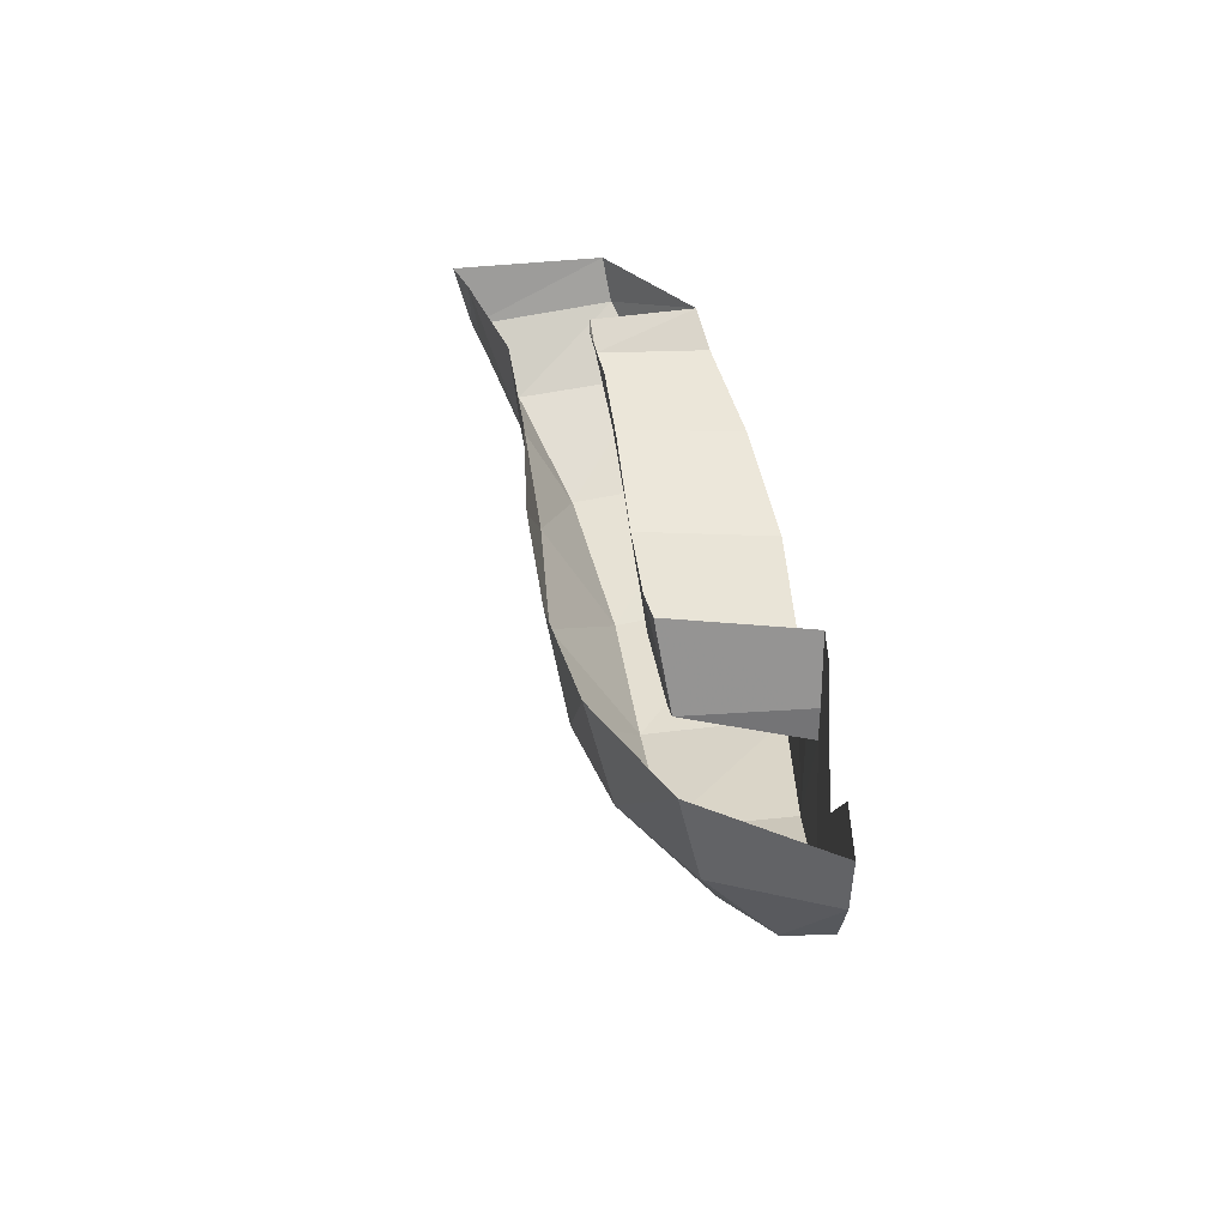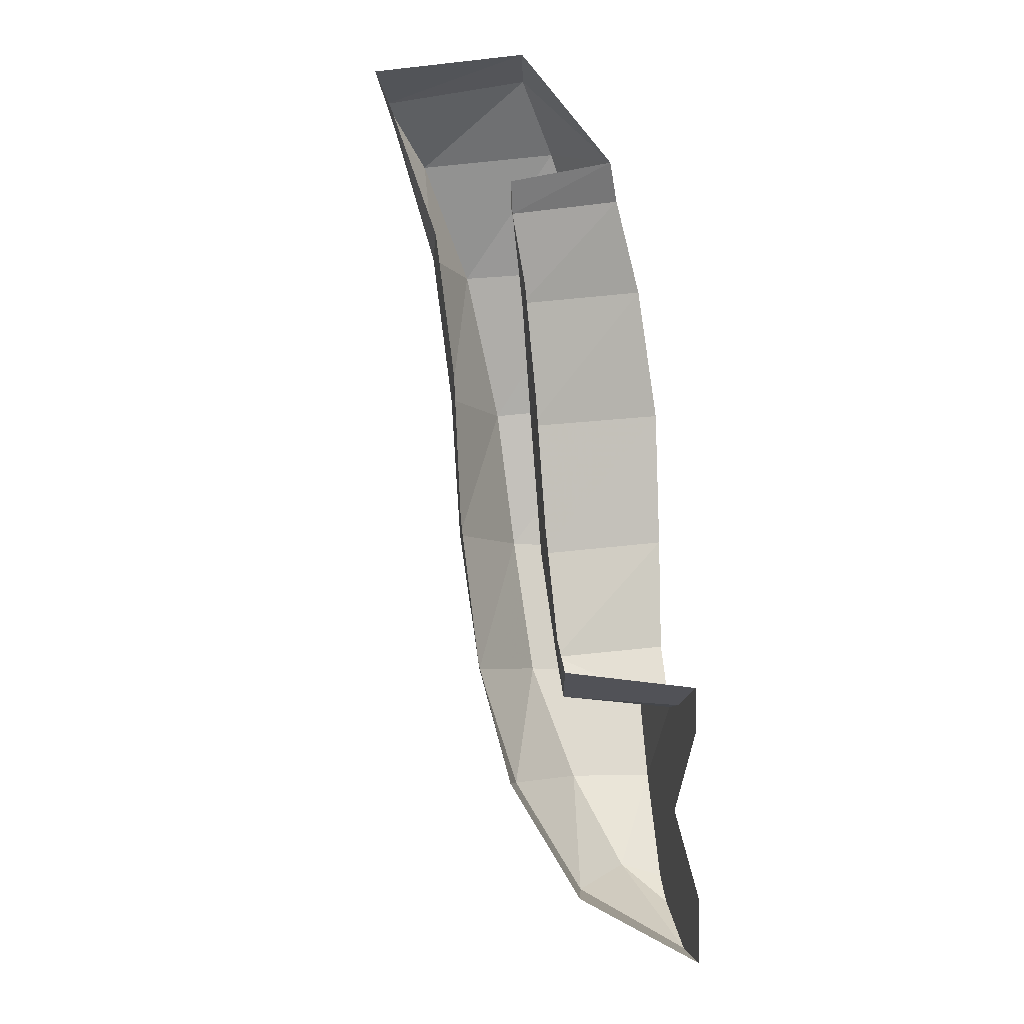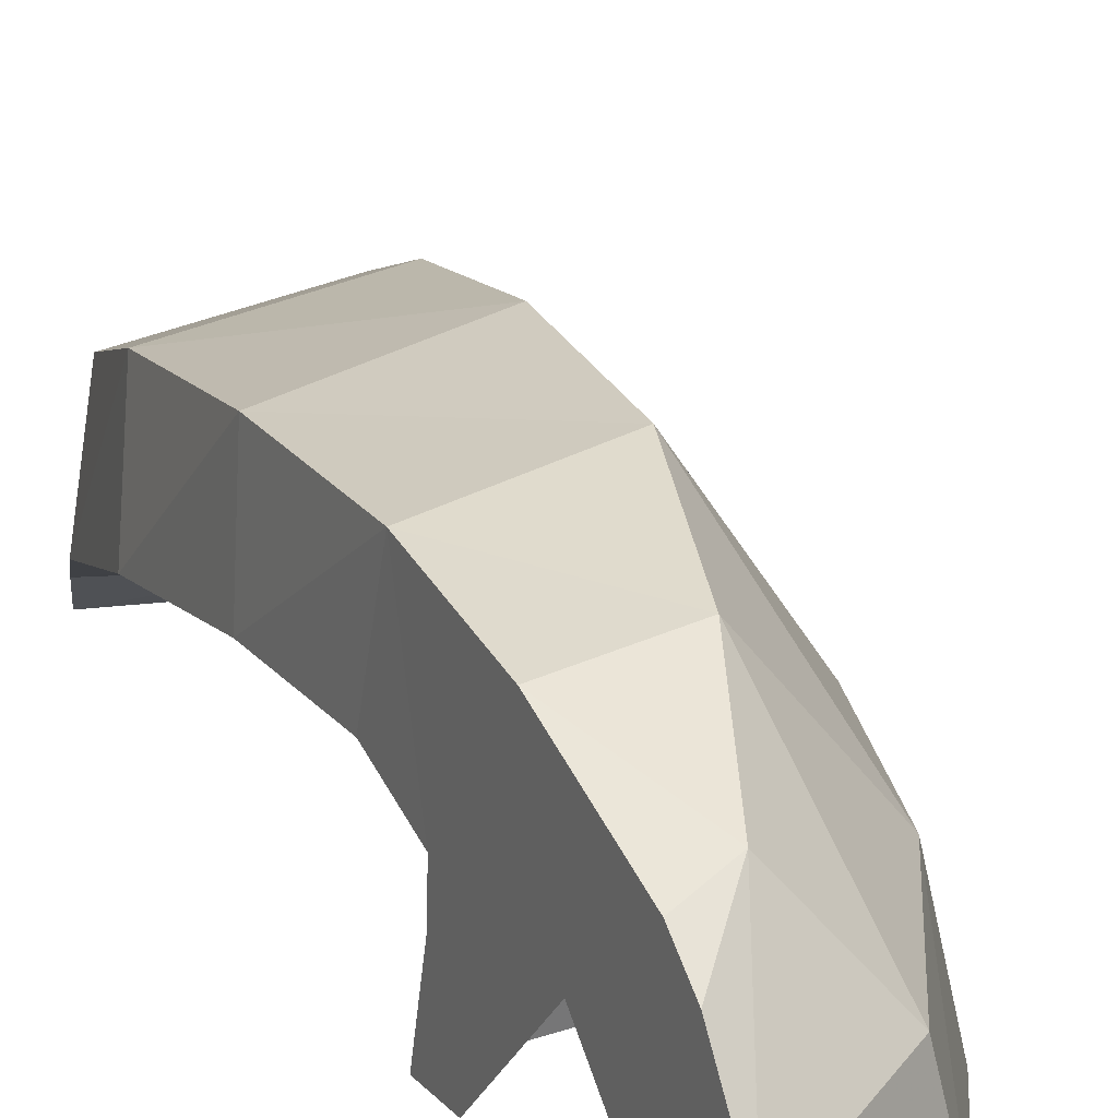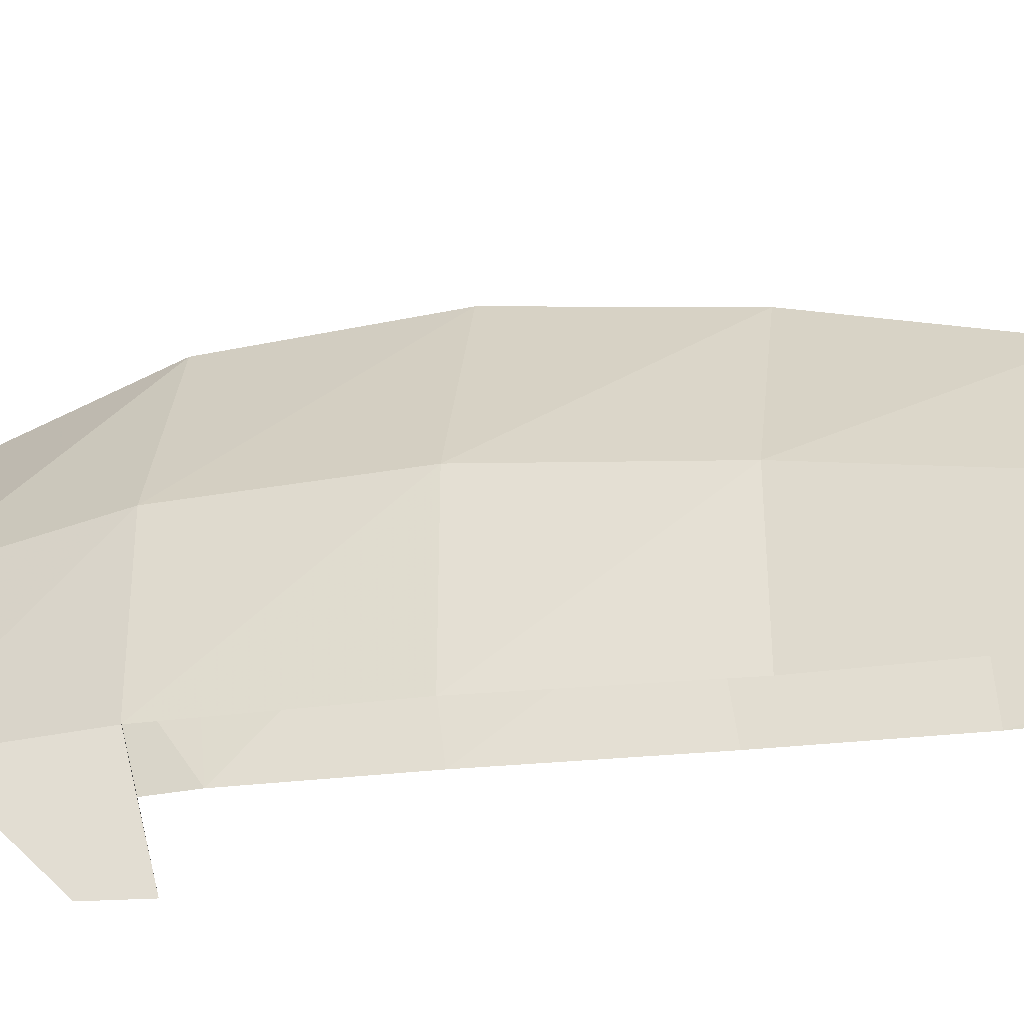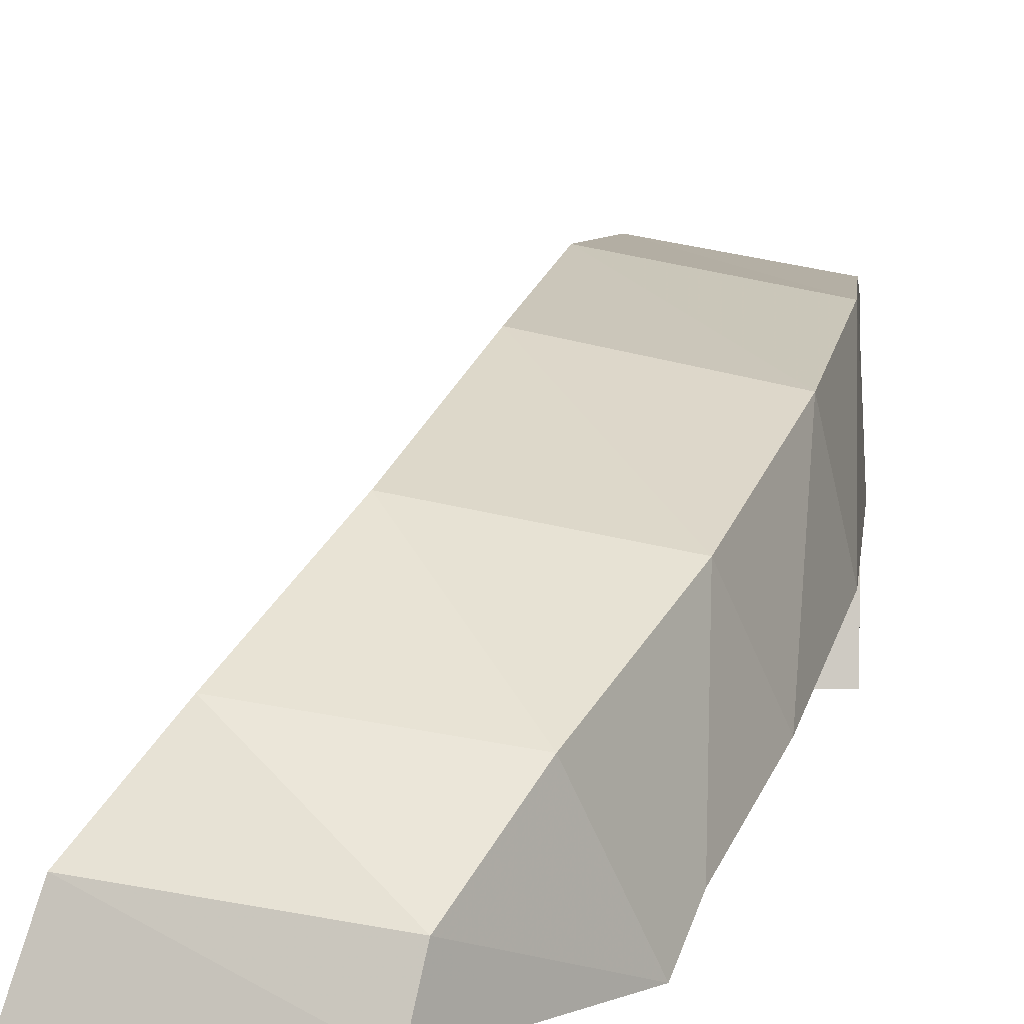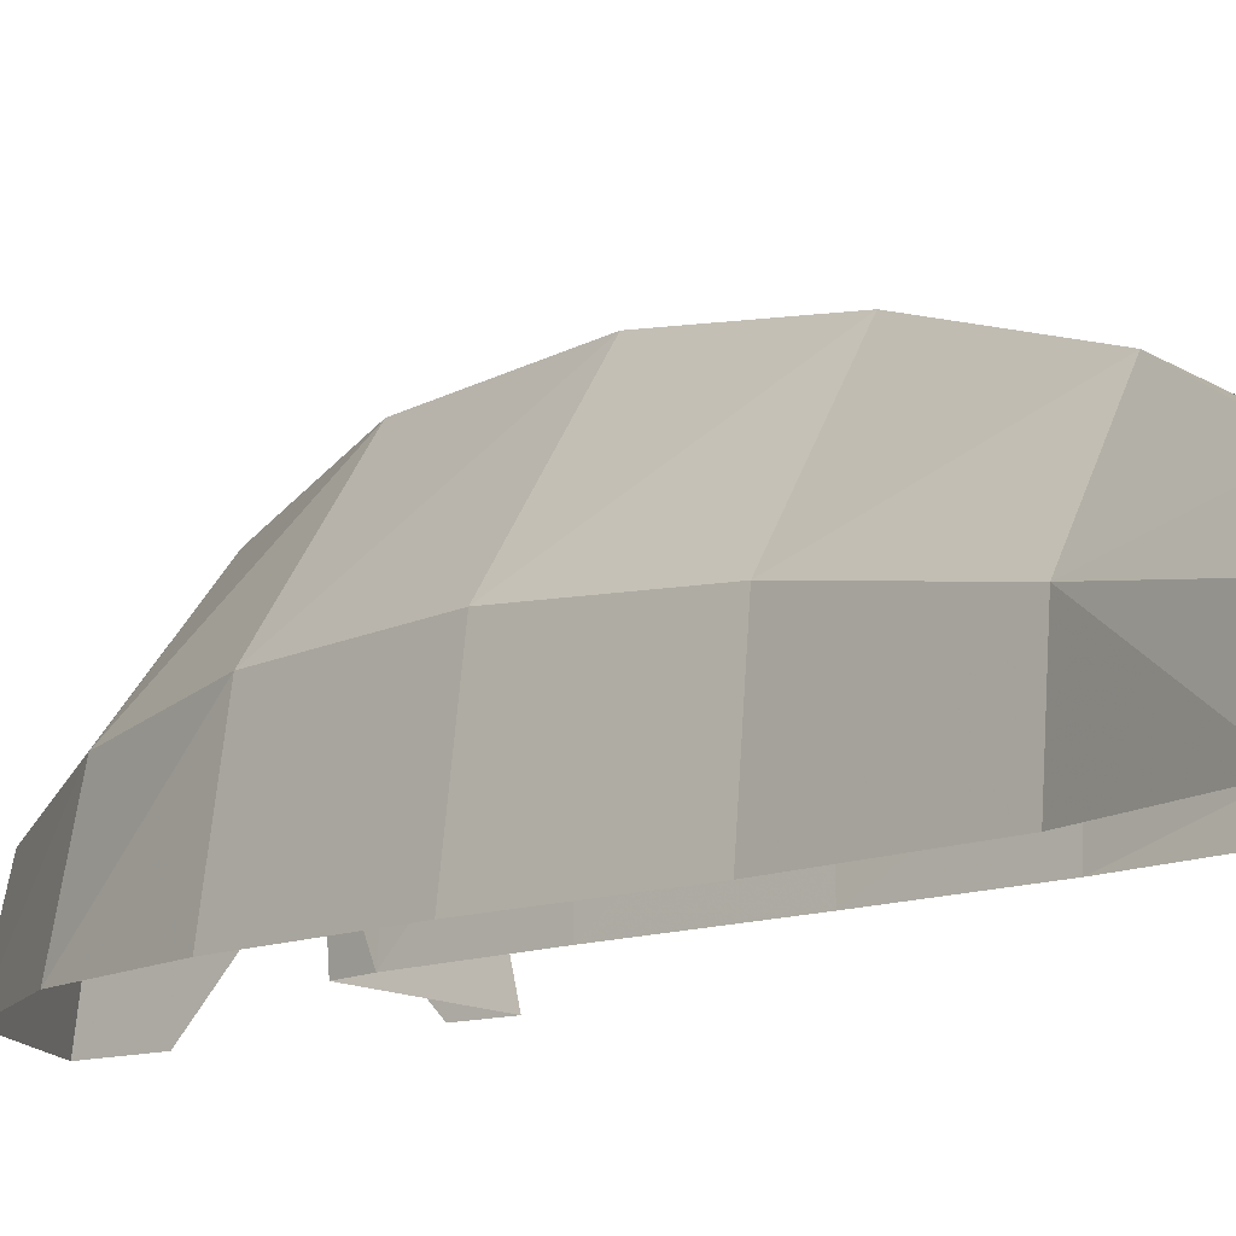
<metadata>
{"format":"obj","ext":"obj","renderer":"f3d","projection":"perspective","resolution":1024,"background":"white","views":[{"elev":-54.5,"azim":179.2,"up":"+Y"},{"elev":-7.2,"azim":169.0,"up":"+Y"},{"elev":19.3,"azim":-28.0,"up":"+Z"},{"elev":-25.1,"azim":95.9,"up":"+Z"},{"elev":9.7,"azim":-176.7,"up":"+Z"},{"elev":-11.4,"azim":129.6,"up":"+Z"}]}
</metadata>
<code>
v 0.4975 1.408 0.4254
v 0.6216 1.399 0.208
v 0.6354 1.662 0.2792
v 0.6216 1.399 0.208
v 0.7247 1.701 0.1553
v 0.6354 1.662 0.2792
v 0.3922 1.057 0.5403
v 0.564 1.046 0.2657
v 0.4975 1.408 0.4254
v 0.564 1.046 0.2657
v 0.6216 1.399 0.208
v 0.4975 1.408 0.4254
v 0.3367 0.7124 0.5892
v 0.536 0.6982 0.2923
v 0.3922 1.057 0.5403
v 0.536 0.6982 0.2923
v 0.564 1.046 0.2657
v 0.3922 1.057 0.5403
v 0.536 0.6982 0.2923
v 0.3367 0.7124 0.5892
v 0.4864 0.3559 0.2818
v 0.3367 0.7124 0.5892
v 0.2898 0.37 0.5656
v 0.4864 0.3559 0.2818
v 0.4864 0.3559 0.2818
v 0.2898 0.37 0.5656
v 0.3983 0.07045 0.2468
v 0.2898 0.37 0.5656
v 0.1949 0.08265 0.4881
v 0.3983 0.07045 0.2468
v 0.3983 0.07045 0.2468
v 0.1949 0.08265 0.4881
v 0.2457 -0.191 0.1936
v 0.1949 0.08265 0.4881
v 0.09415 -0.1437 0.3737
v 0.2457 -0.191 0.1936
v 0.09415 -0.1437 0.3737
v 0 -0.2331 0.2848
v 0 -0.3326 0.131
v 0 -0.3326 0.131
v 0.2457 -0.191 0.1936
v 0.09415 -0.1437 0.3737
v 0.4313 1.878 0
v 0.2056 1.613 0
v 0.4082 1.848 0.1064
v 0.4082 1.848 0.1064
v 0.2056 1.613 0
v 0.3055 1.703 0.2373
v 0.3055 1.703 0.2373
v 0.2056 1.613 0
v 0.1726 1.535 0.0703
v 0.1706 1.433 0.3686
v 0.1726 1.535 0.0703
v 0.09025 1.327 0.1704
v 0.1706 1.433 0.3686
v 0.06945 1.089 0.4788
v 0.1706 1.433 0.3686
v 0.09025 1.327 0.1704
v 0.09025 1.327 0.1704
v 0.0219 1.021 0.2605
v 0.06945 1.089 0.4788
v 0.019 0.6966 0.5271
v 0.06945 1.089 0.4788
v 0.0219 1.021 0.2605
v 0.0219 1.021 0.2605
v 0.005 0.6916 0.3001
v 0.019 0.6966 0.5271
v 0.0099 0.3569 0.5144
v 0.019 0.6966 0.5271
v 0.005 0.6916 0.3001
v 0.005 0.6916 0.3001
v 0.00545 0.4178 0.2921
v 0.0099 0.3569 0.5144
v 0 0.2607 0.2369
v 0 0.08465 0.4565
v 0.0099 0.3569 0.5144
v 0.00545 0.4178 0.2921
v 0.2859 0.2845 0.2003
v 0 0.2607 0.2369
v 0.2917 0.3871 0.2545
v 0 0.2607 0.2369
v 0.00545 0.4178 0.2921
v 0.2917 0.3871 0.2545
v 0.7572 1.71 0
v 0.7247 1.701 0.1553
v 0.6216 1.399 0.208
v 0.6216 1.399 0.208
v 0.6471 1.405 0
v 0.7572 1.71 0
v 0.564 1.046 0.2657
v 0.6006 1.055 0
v 0.6216 1.399 0.208
v 0.6006 1.055 0
v 0.6471 1.405 0
v 0.6216 1.399 0.208
v 0.536 0.6982 0.2923
v 0.5824 0.7011 0
v 0.564 1.046 0.2657
v 0.5824 0.7011 0
v 0.6006 1.055 0
v 0.564 1.046 0.2657
v 0.4864 0.3559 0.2818
v 0.5383 0.3579 0
v 0.536 0.6982 0.2923
v 0.5383 0.3579 0
v 0.5824 0.7011 0
v 0.536 0.6982 0.2923
v 0.3983 0.07045 0.2468
v 0.4606 0.07325 0
v 0.4864 0.3559 0.2818
v 0.4606 0.07325 0
v 0.5383 0.3579 0
v 0.4864 0.3559 0.2818
v 0.2457 -0.191 0.1936
v 0.2927 -0.1984 0
v 0.3983 0.07045 0.2468
v 0.2927 -0.1984 0
v 0.4606 0.07325 0
v 0.3983 0.07045 0.2468
v 0.2927 -0.1984 0
v 0.2457 -0.191 0.1936
v 0 -0.3326 0.131
v 0 -0.3543 0
v 0 -0.3543 0
v 0 -0.3326 0.131
v 0 -0.2331 0.2848
v 0 -0.1699 0.3408
v 0.00545 0.4178 0.2921
v 0.005 0.6916 0.3001
v 0.2917 0.3871 0.2545
v 0.005 0.6916 0.3001
v 0.3286 0.6519 0.2656
v 0.2917 0.3871 0.2545
v 0.3286 0.6519 0.2656
v 0.005 0.6916 0.3001
v 0.0219 1.021 0.2605
v 0.3629 0.9765 0.2238
v 0.3629 0.9765 0.2238
v 0.0219 1.021 0.2605
v 0.09025 1.327 0.1704
v 0.4028 1.277 0.1415
v 0.09025 1.327 0.1704
v 0.1726 1.535 0.0703
v 0.4028 1.277 0.1415
v 0.1726 1.535 0.0703
v 0.4452 1.483 0.05315
v 0.4028 1.277 0.1415
v 0.1726 1.535 0.0703
v 0.2056 1.613 0
v 0.4452 1.483 0.05315
v 0.2056 1.613 0
v 0.4595 1.55 0
v 0.4452 1.483 0.05315
v 0.6354 1.662 0.2792
v 0.7247 1.701 0.1553
v 0.7543 1.778 0.1405
v 0.7247 1.701 0.1553
v 0.7572 1.71 0
v 0.7543 1.778 0.1405
v 0.7572 1.71 0
v 0.7994 1.808 0
v 0.7543 1.778 0.1405
v 0 -0.2331 0.2848
v 0.09415 -0.1437 0.3737
v 0 -0.1699 0.3408
v 0.7994 1.808 0
v 0.4313 1.878 0
v 0.7543 1.778 0.1405
v 0.4313 1.878 0
v 0.4082 1.848 0.1064
v 0.7543 1.778 0.1405
v 0.7543 1.778 0.1405
v 0.4082 1.848 0.1064
v 0.6354 1.662 0.2792
v 0.4082 1.848 0.1064
v 0.3055 1.703 0.2373
v 0.6354 1.662 0.2792
v 0.6354 1.662 0.2792
v 0.3055 1.703 0.2373
v 0.4975 1.408 0.4254
v 0.3055 1.703 0.2373
v 0.1706 1.433 0.3686
v 0.4975 1.408 0.4254
v 0.3922 1.057 0.5403
v 0.4975 1.408 0.4254
v 0.1706 1.433 0.3686
v 0.06945 1.089 0.4788
v 0.3922 1.057 0.5403
v 0.06945 1.089 0.4788
v 0.3367 0.7124 0.5892
v 0.06945 1.089 0.4788
v 0.019 0.6966 0.5271
v 0.3367 0.7124 0.5892
v 0.3367 0.7124 0.5892
v 0.019 0.6966 0.5271
v 0.2898 0.37 0.5656
v 0.019 0.6966 0.5271
v 0.0099 0.3569 0.5144
v 0.2898 0.37 0.5656
v 0.1949 0.08265 0.4881
v 0.2898 0.37 0.5656
v 0.0099 0.3569 0.5144
v 0 0.08465 0.4565
v 0.1949 0.08265 0.4881
v 0 0.08465 0.4565
v 0.09415 -0.1437 0.3737
v 0 0.08465 0.4565
v 0 -0.1699 0.3408
v 0.09415 -0.1437 0.3737
v 0.4028 1.277 0.1415
v 0.4452 1.483 0.05315
v 0.4247 1.291 0
v 0.4452 1.483 0.05315
v 0.4607 1.491 0
v 0.4247 1.291 0
v 0.3975 1.01 0
v 0.3629 0.9765 0.2238
v 0.4028 1.277 0.1415
v 0.4247 1.291 0
v 0.3975 1.01 0
v 0.3743 0.6868 0
v 0.3629 0.9765 0.2238
v 0.3743 0.6868 0
v 0.3286 0.6519 0.2656
v 0.3629 0.9765 0.2238
v 0.2917 0.3871 0.2545
v 0.3286 0.6519 0.2656
v 0.3456 0.4155 0
v 0.3286 0.6519 0.2656
v 0.3743 0.6868 0
v 0.3456 0.4155 0
v 0.3269 0.3367 0
v 0.2859 0.2845 0.2003
v 0.3456 0.4155 0
v 0.2859 0.2845 0.2003
v 0.2917 0.3871 0.2545
v 0.3456 0.4155 0
v 0.4607 1.491 0
v 0.4452 1.483 0.05315
v 0.4595 1.55 0
v 0.3269 0.3367 0
v 0 0.3021 0
v 0 0.2637 0.1593
v 0.2859 0.2845 0.2003
v 0 0.2637 0.1593
v 0 0.2607 0.2369
v 0.2859 0.2845 0.2003
v 0 0.2637 0.1593
v 0 0.3021 0
v 0 0.2 0
v 0 0 0.2
v 0 0.2607 0.2369
v 0 0.2637 0.1593
v 0 0 0.2
v 0 0.08465 0.4565
v 0 -0.1699 0.3408
v 0 0.08465 0.4565
v 0 0 0.2
v 0 -0.2 0
v 0 -0.1699 0.3408
v 0 -0.2 0
v 0 -0.3543 0
g mesh6883741
f 1 2 3
f 4 5 6
f 7 8 9
f 10 11 12
f 13 14 15
f 16 17 18
f 19 20 21
f 22 23 24
f 25 26 27
f 28 29 30
f 31 32 33
f 34 35 36
f 37 38 39
f 40 41 42
f 43 44 45
f 46 47 48
f 49 50 51
f 51 52 49
f 53 54 55
f 56 57 58
f 59 60 61
f 62 63 64
f 65 66 67
f 68 69 70
f 71 72 73
f 74 75 76
f 76 77 74
f 78 79 80
f 81 82 83
f 84 85 86
f 87 88 89
f 90 91 92
f 93 94 95
f 96 97 98
f 99 100 101
f 102 103 104
f 105 106 107
f 108 109 110
f 111 112 113
f 114 115 116
f 117 118 119
f 120 121 122
f 122 123 120
f 124 125 126
f 126 127 124
f 128 129 130
f 131 132 133
f 134 135 136
f 136 137 134
f 138 139 140
f 140 141 138
f 142 143 144
f 145 146 147
f 148 149 150
f 151 152 153
f 154 155 156
f 157 158 159
f 160 161 162
f 163 164 165
f 166 167 168
f 169 170 171
f 172 173 174
f 175 176 177
f 178 179 180
f 181 182 183
f 184 185 186
f 186 187 184
f 188 189 190
f 191 192 193
f 194 195 196
f 197 198 199
f 200 201 202
f 202 203 200
f 204 205 206
f 207 208 209
f 210 211 212
f 213 214 215
f 216 217 218
f 218 219 216
f 220 221 222
f 223 224 225
f 226 227 228
f 229 230 231
f 232 233 234
f 235 236 237
f 238 239 240
f 241 242 243
f 243 244 241
f 245 246 247
f 248 249 250
f 250 251 248
f 252 253 254
f 254 255 252
f 256 257 258
f 258 259 256
f 260 261 262

</code>
